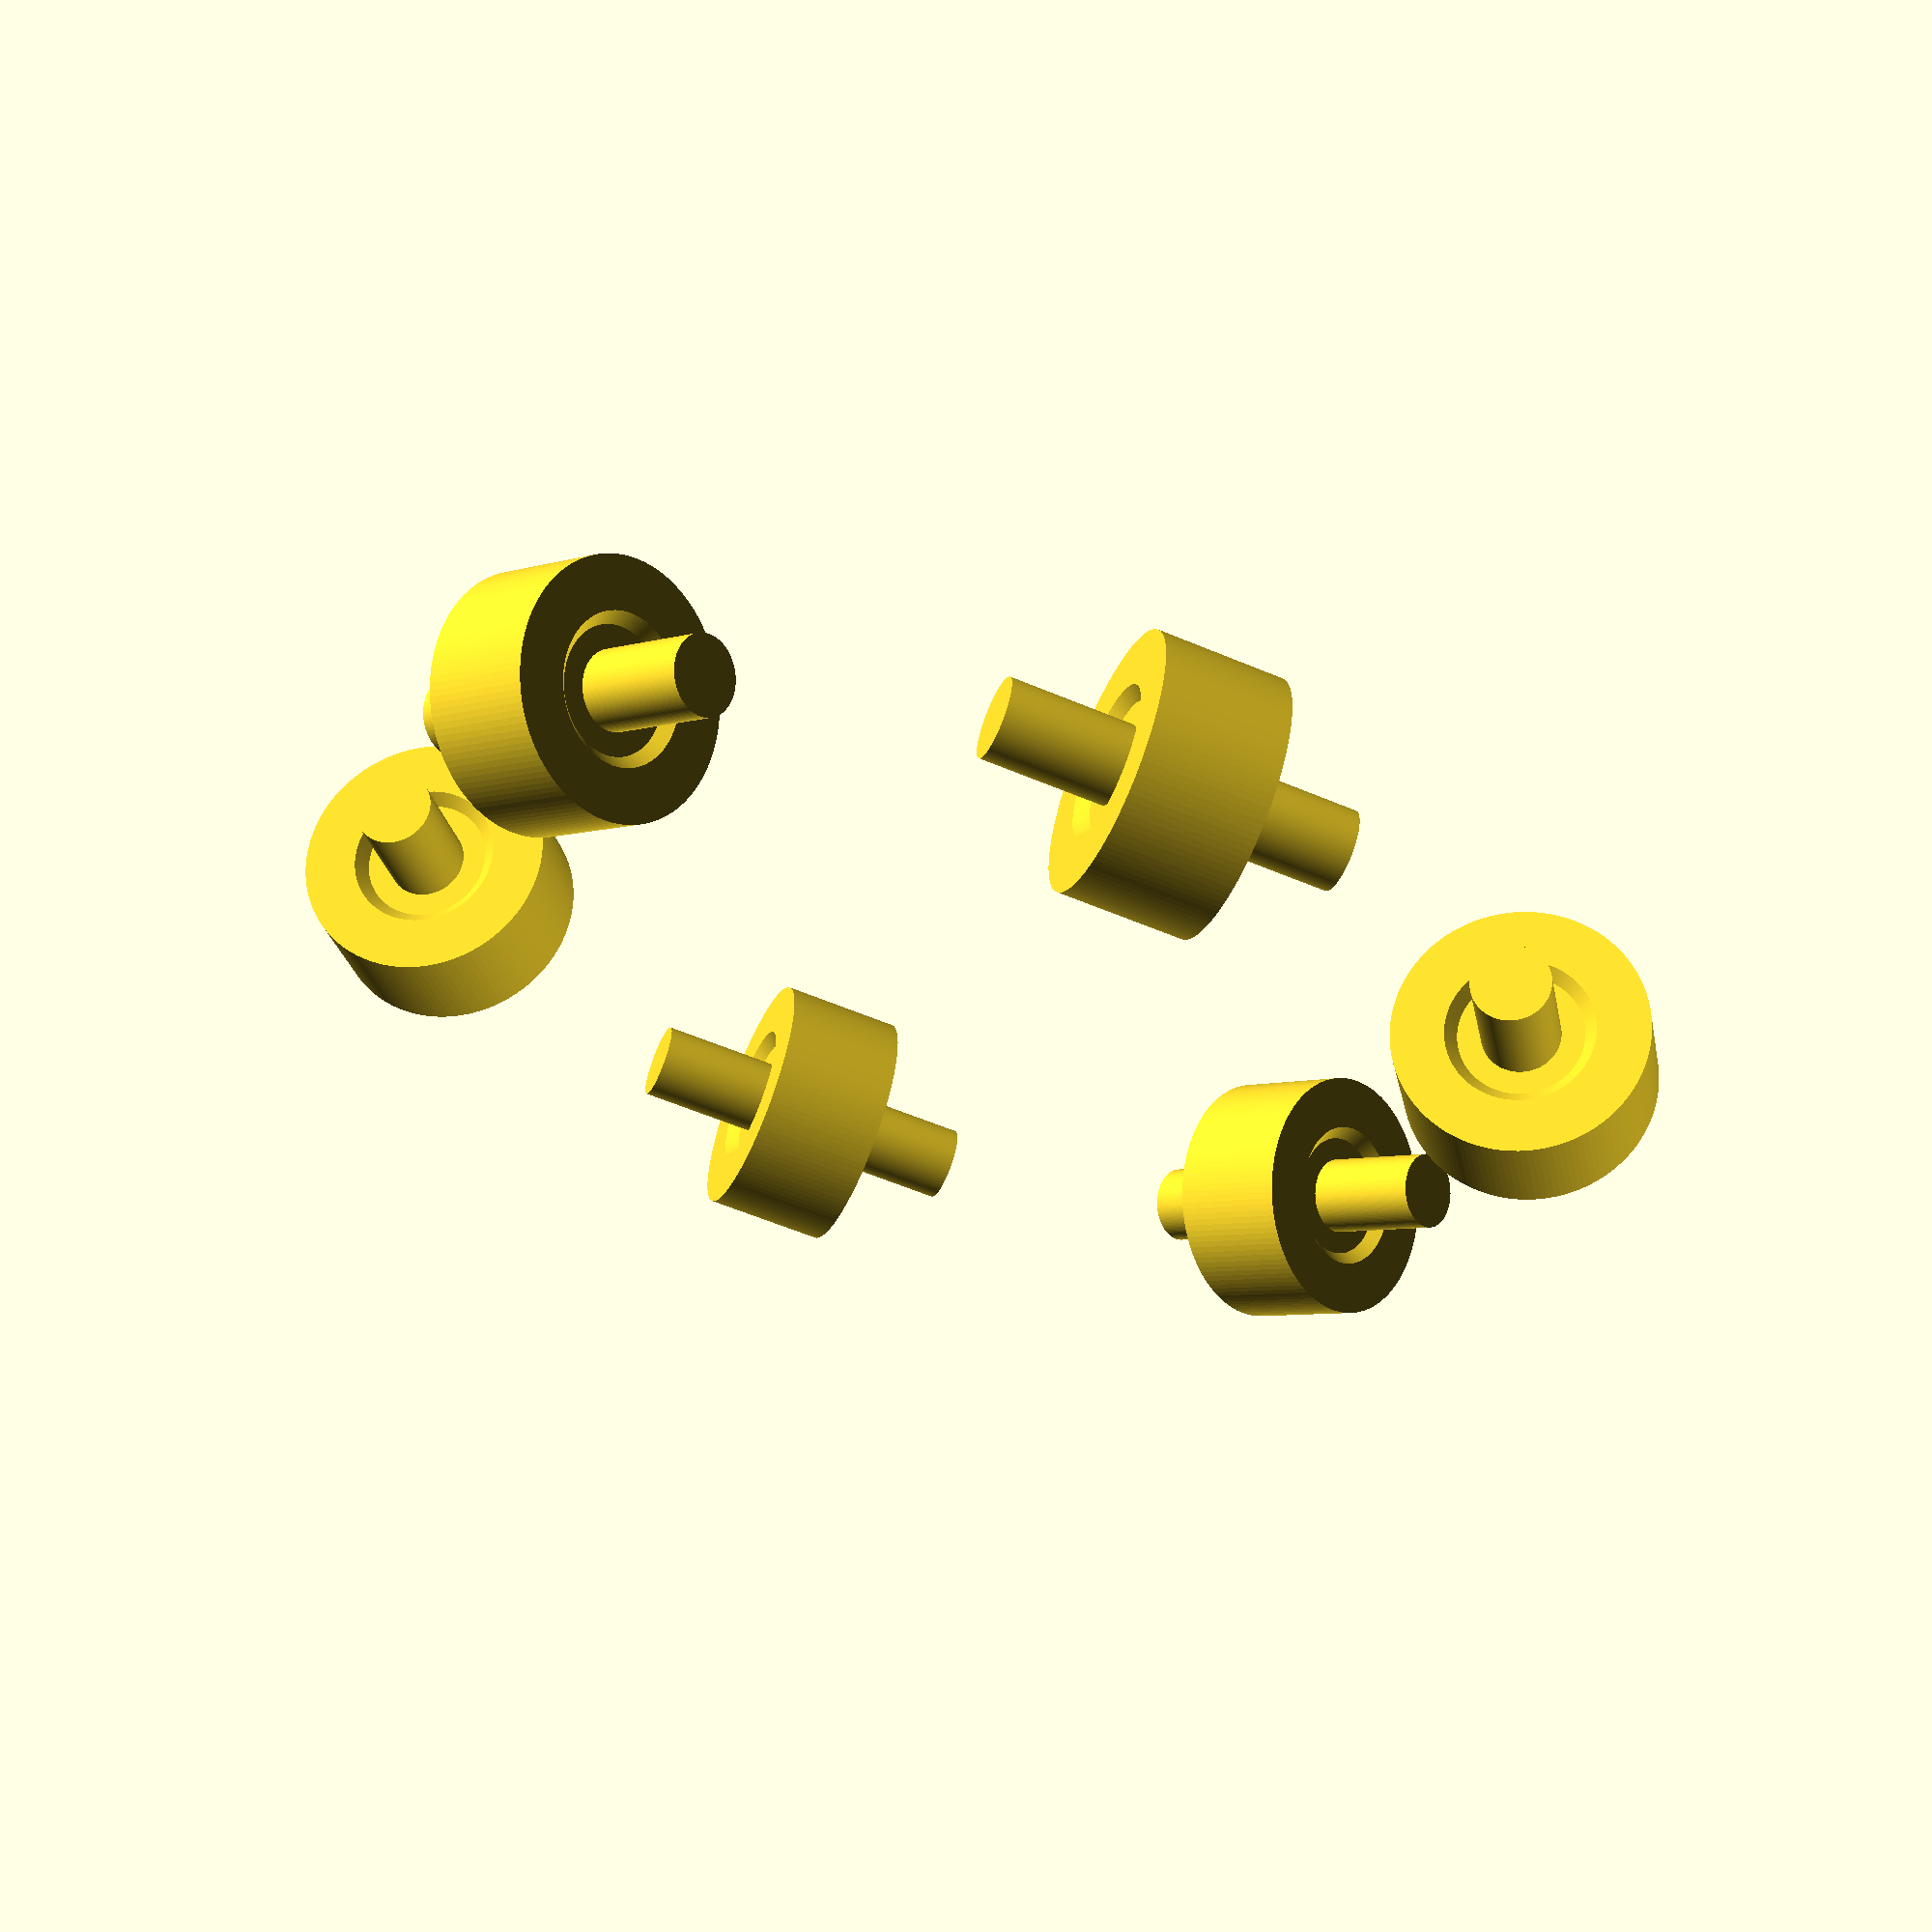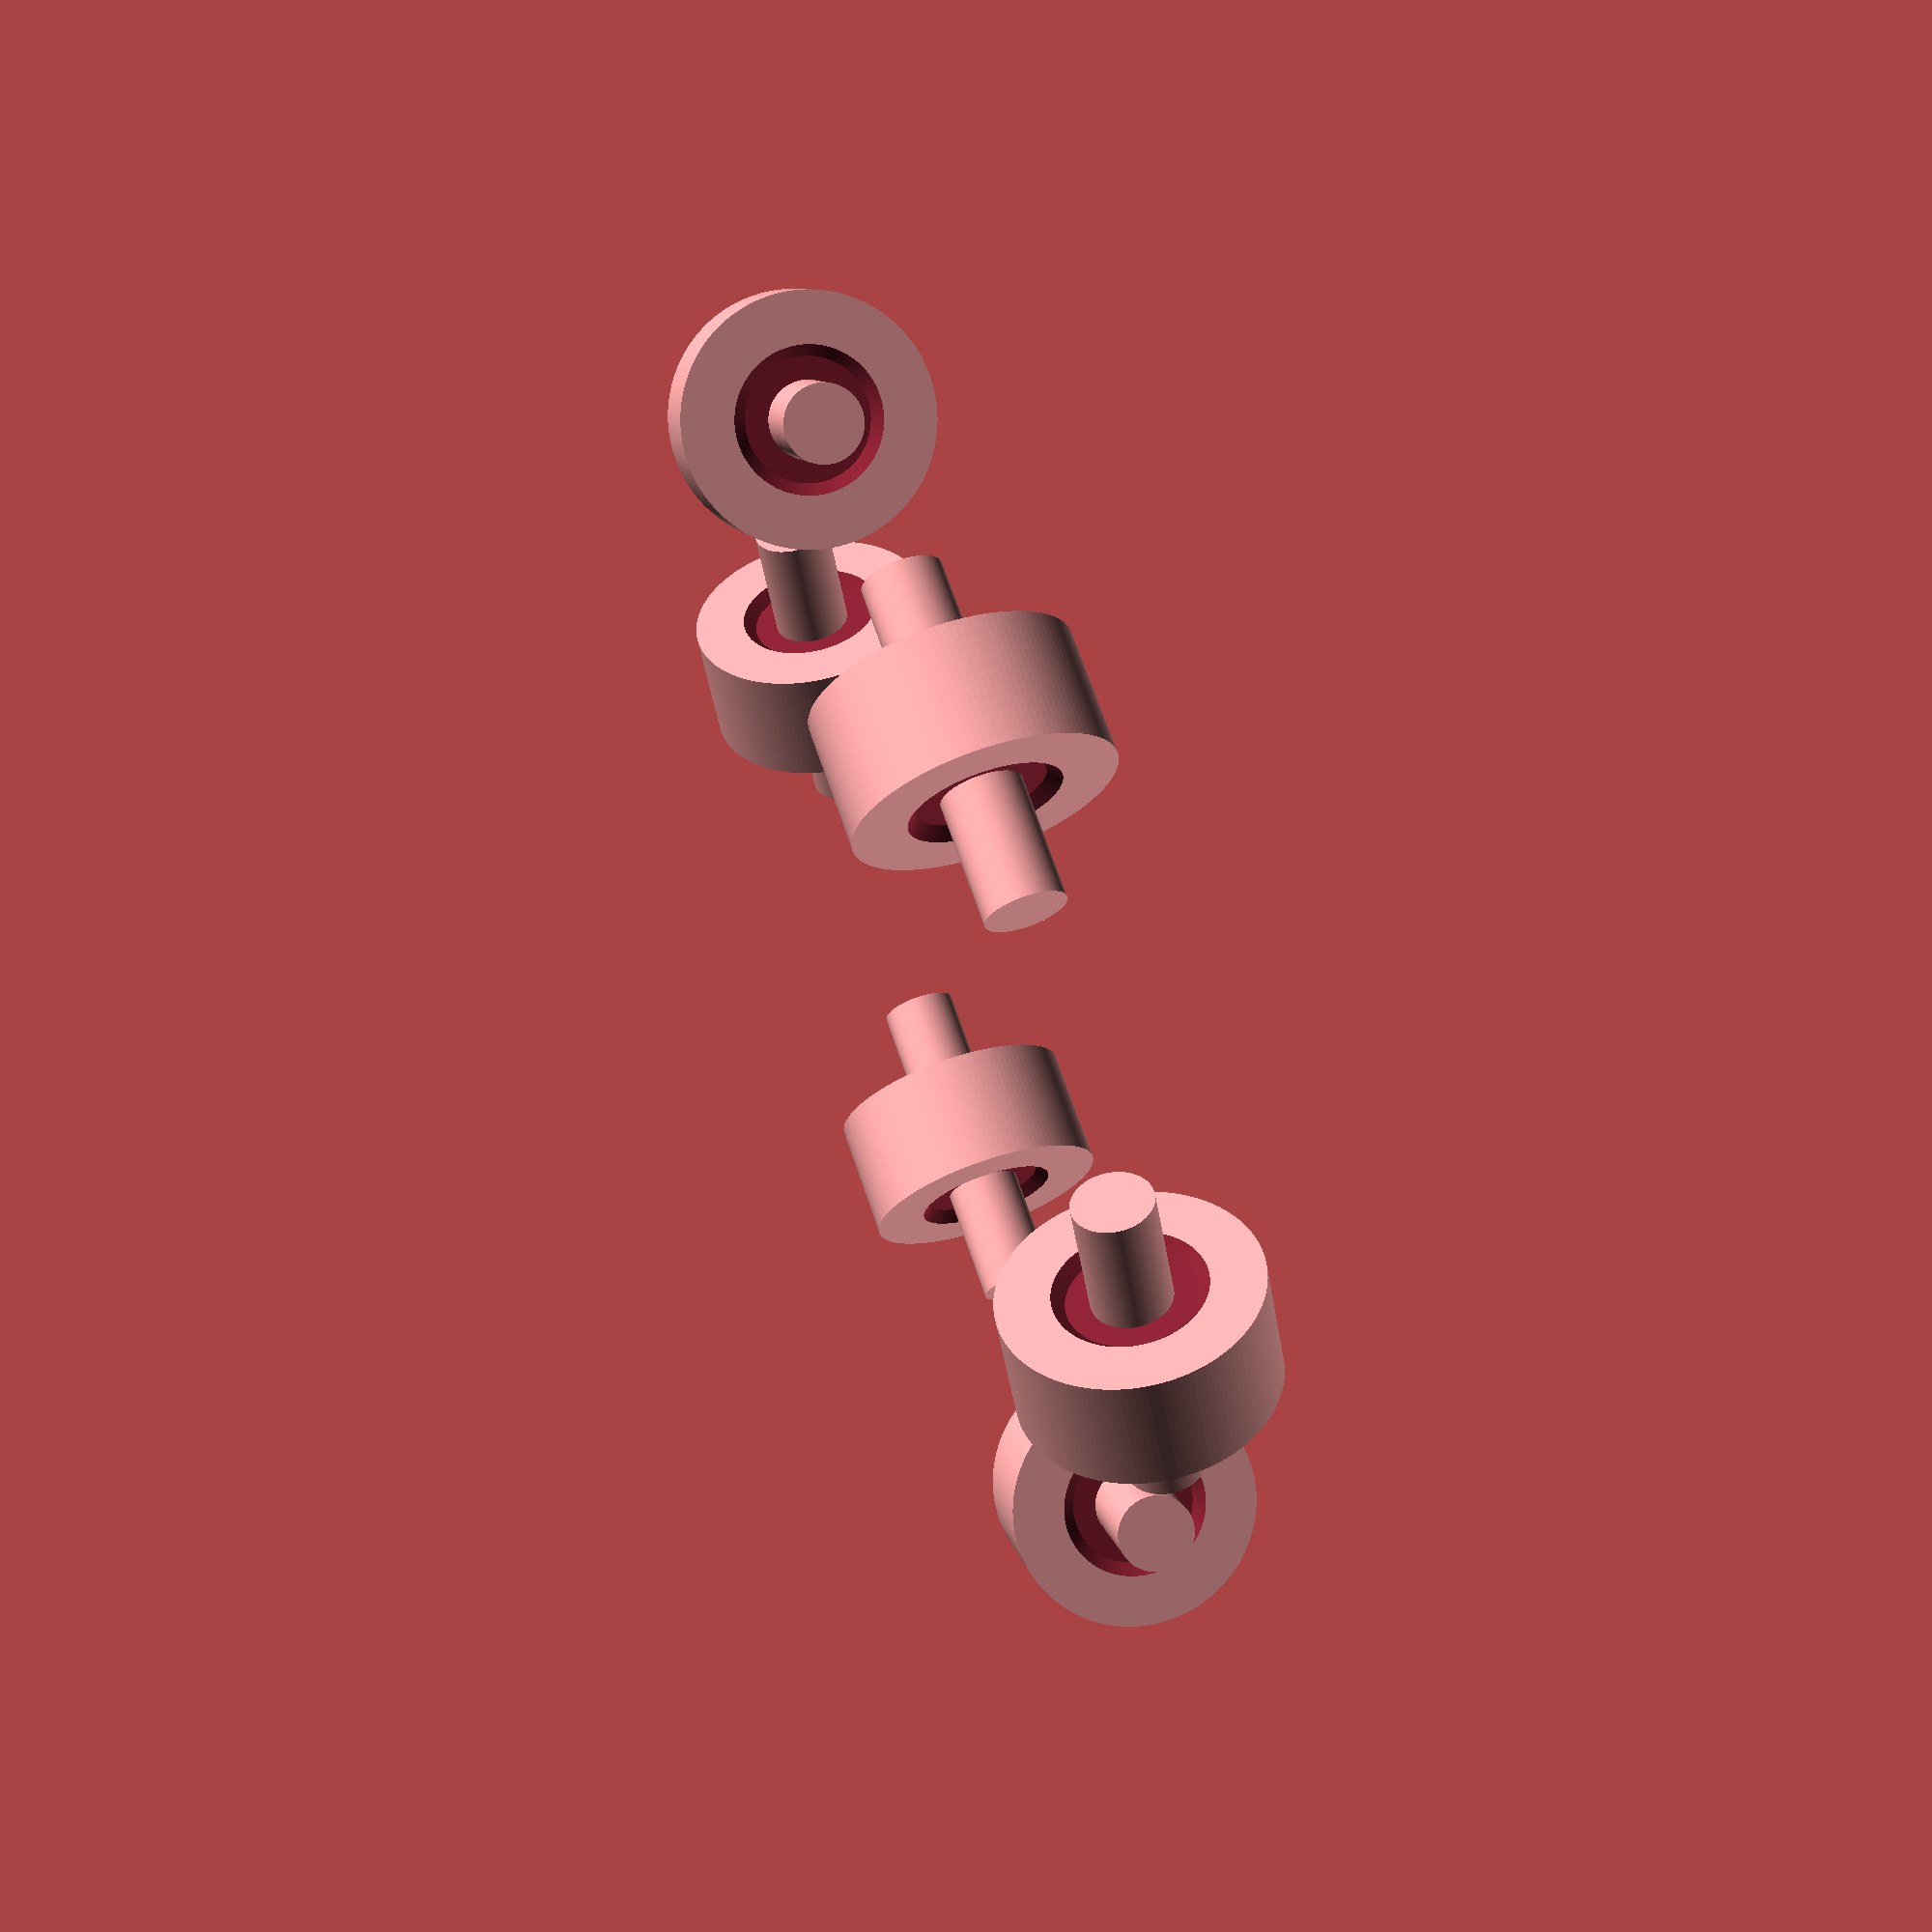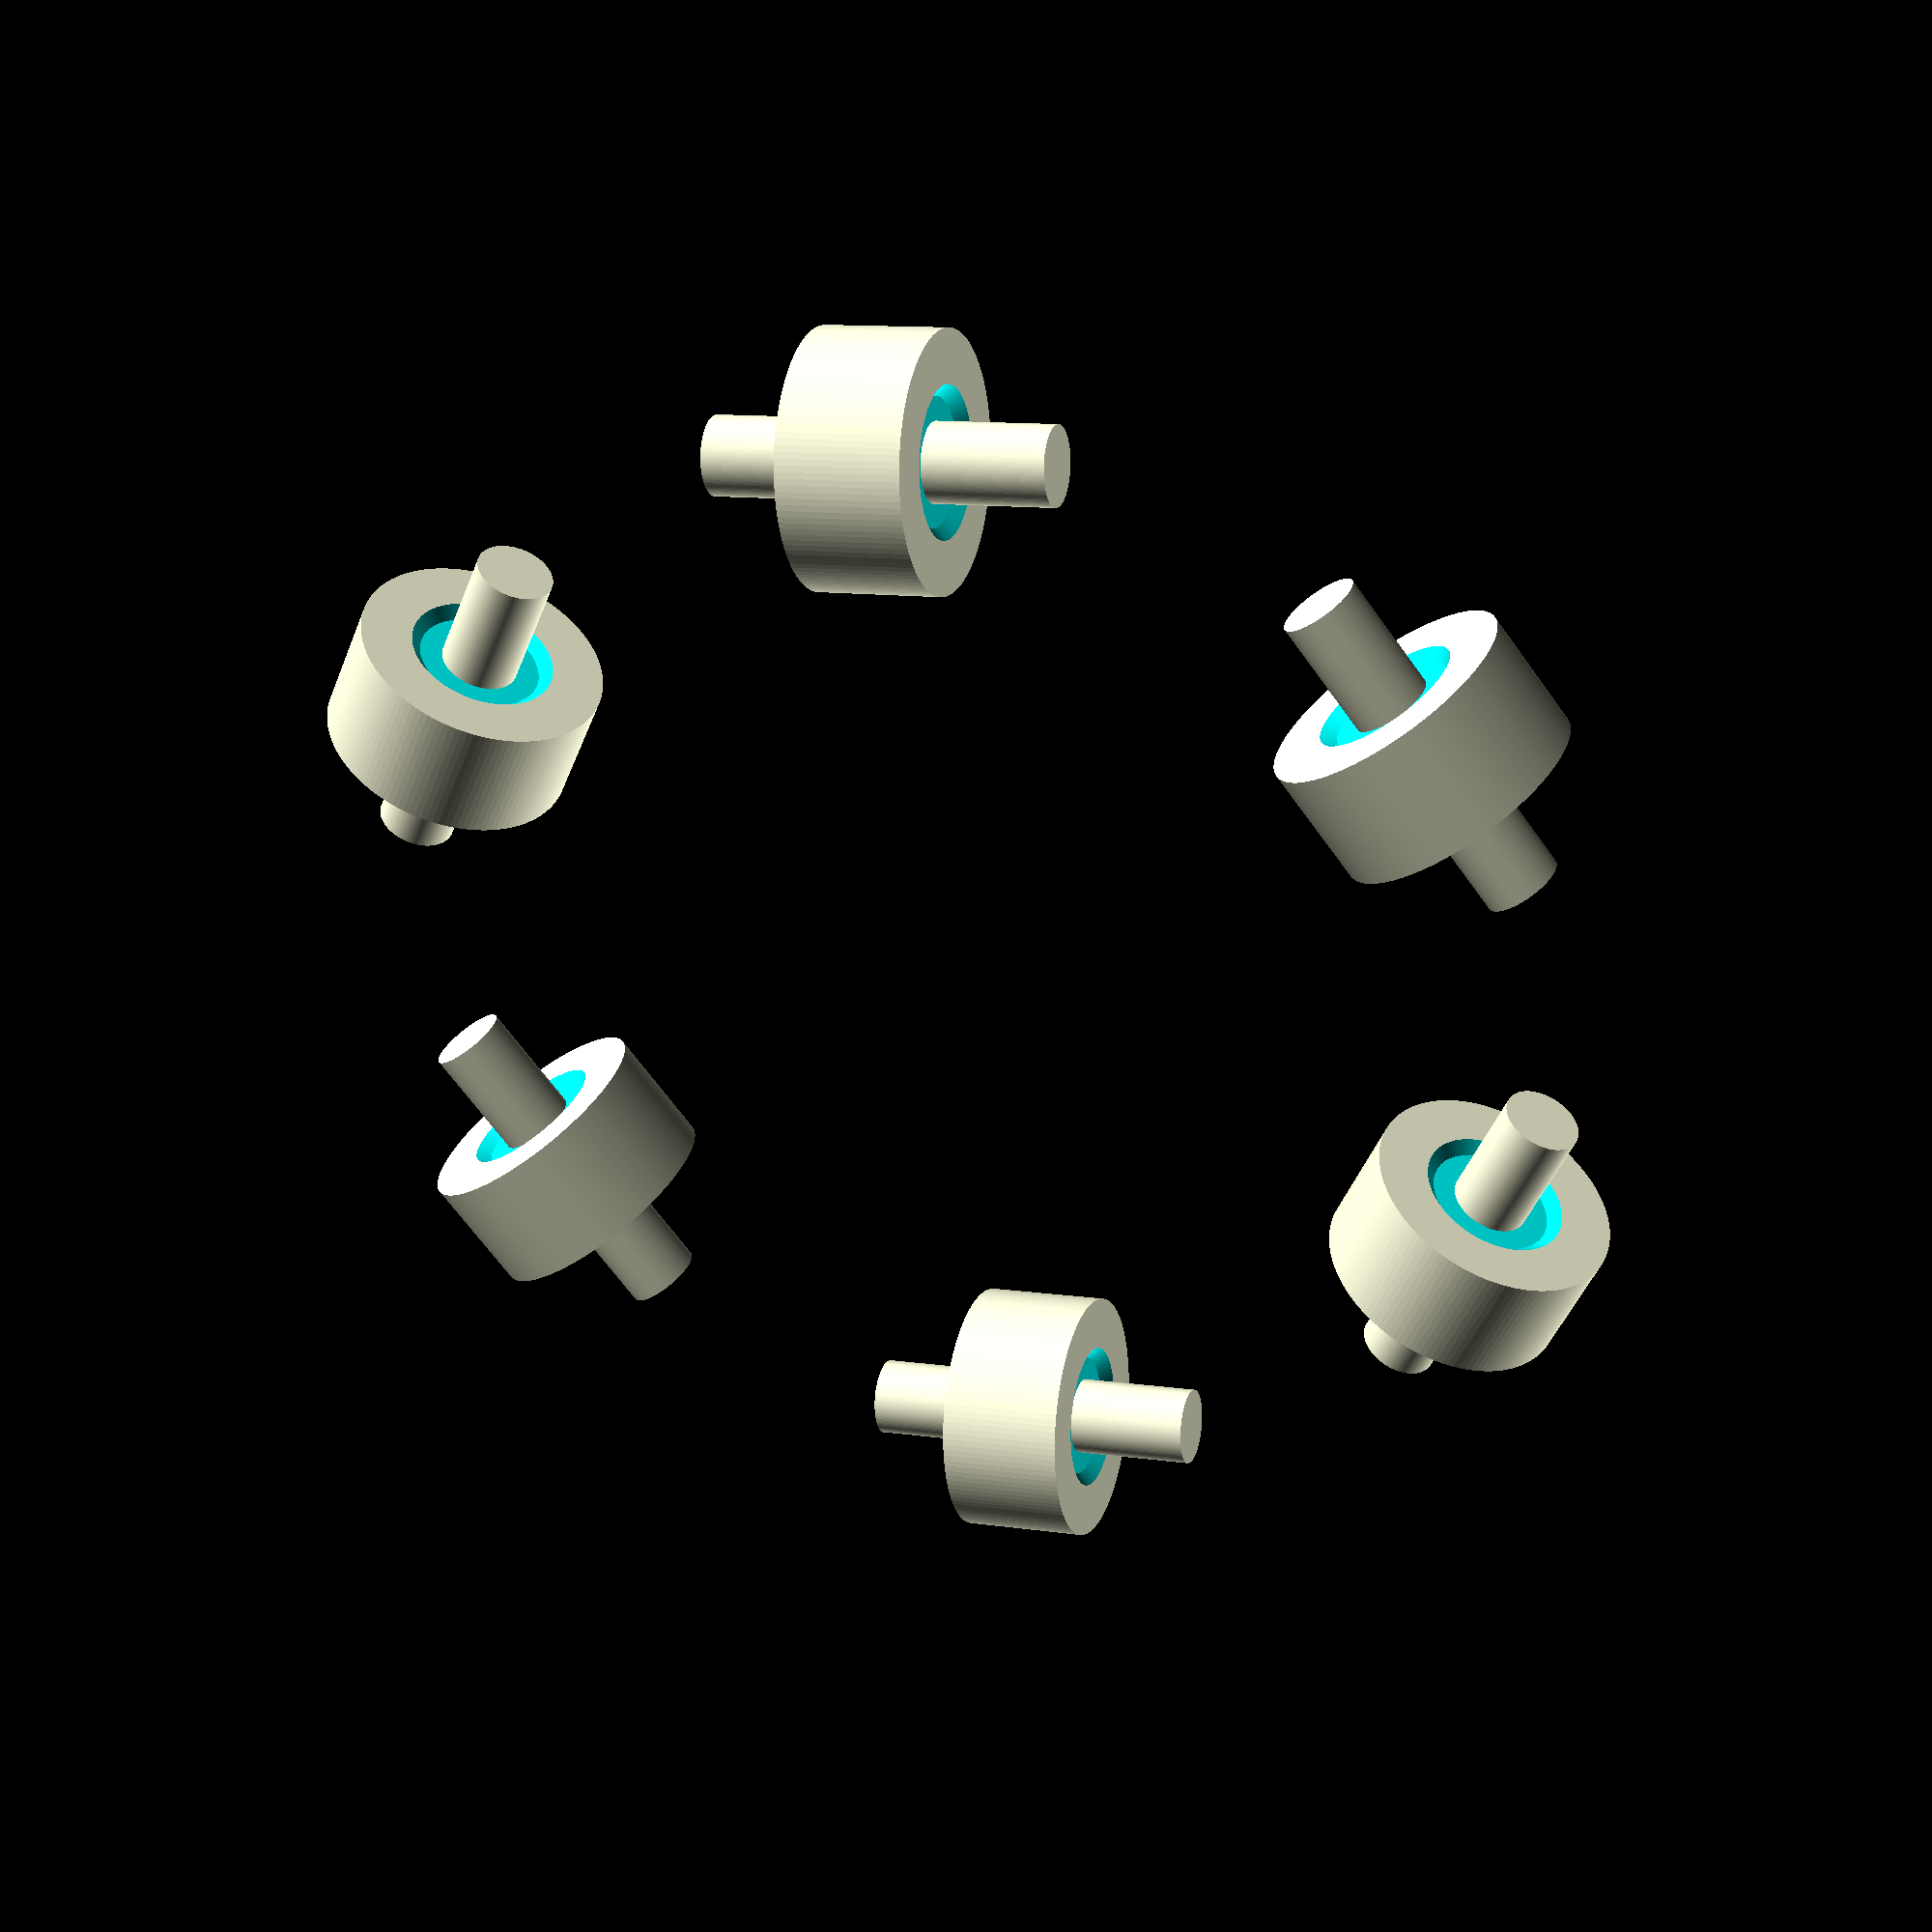
<openscad>
/*
RectangularSingleBallBearingGlideCutAway(   cutOuterD = 11,
                                         cutCenterHeight = 4.4,
                                         mountD = 5.4,
                                         mountHeight = 0.5,
                                         axleD = 3.4,
                                         axleXLength = 25,
                                         axleYLength = 20,
                                         axleDistX = 25,
                                         axleDistY = 35);
 */                                        
 RoundBallBearingGlideCutAway(   cutOuterD = 11,
                                 cutCenterHeight = 4.4,
                                 mountD = 5.4,
                                 mountHeight = 0.5,
                                 axleD = 3.4,
                                 axleLength = 15,
                                 axleDist = 50,
                                 numberOfSupports = 6);
                                         
module BallBearingCutAway(cutOuterD, cutCenterHeight, mountD, mountHeight)
{
    cutHeight = cutCenterHeight+2*mountHeight;
    difference()
    {
        cylinder(   d=cutOuterD,
                    h=cutHeight,
                    center=true,
                    $fn=128 );
        
        //Mounts
        translate([0,0,0.5*cutHeight-mountHeight])
        hull()
        {
            cylinder(   d=mountD,
                        h=0.1,
                        $fn=128);
            translate([0,0,mountHeight+0.1])
            cylinder(   d=mountD+2*(mountHeight+0.1),
                        h=0.1,
                        $fn=128);
        }
        translate([0,0,-0.5*cutHeight-0.2])
        hull()
        {
            cylinder(   d=mountD+2*(mountHeight+0.1),
                        h=0.1,
                        $fn=128);
            translate([0,0,mountHeight+0.1])
            cylinder(   d=mountD,
                        h=0.1,
                        $fn=128);
        }
    }
}

module SingleBallBearingOnAxleCutAway(  cutOuterD,
                                        cutCenterHeight,
                                        mountD,
                                        mountHeight,
                                        axleD,
                                        axleLength)
{
    BallBearingCutAway(cutOuterD, cutCenterHeight, mountD, mountHeight);
    cylinder(d=axleD,h=axleLength, center=true, $fn=128);
}

module DoubleBallBearingOnAxleCutAway(  cutOuterD,
                                        cutCenterHeight,
                                        mountD,
                                        mountHeight,
                                        axleD,
                                        axleLength,
                                        ballBearingDist)
{
    translate([0,0,0.5*ballBearingDist])
    BallBearingCutAway(cutOuterD, cutCenterHeight, mountD, mountHeight);
    translate([0,0,-0.5*ballBearingDist])
    BallBearingCutAway(cutOuterD, cutCenterHeight, mountD, mountHeight);
    cylinder(d=axleD,h=axleLength, center=true, $fn=128);
}

module TwoAxleSingleBallBearingGlideCutAway(cutOuterD,
                                            cutCenterHeight,
                                            mountD,
                                            mountHeight,
                                            axleD,
                                            axleLength,
                                            axleDist)
{
    translate([0,0.5*axleDist,0])
    rotate([0,90,0])
    SingleBallBearingOnAxleCutAway( cutOuterD,
                                    cutCenterHeight,
                                    mountD,
                                    mountHeight,
                                    axleD,
                                    axleLength);
    
    translate([0,-0.5*axleDist,0])
    rotate([0,90,0])
    SingleBallBearingOnAxleCutAway( cutOuterD,
                                    cutCenterHeight,
                                    mountD,
                                    mountHeight,
                                    axleD,
                                    axleLength);
}

module TwoAxleDoubleBallBearingGlideCutAway(cutOuterD,
                                            cutCenterHeight,
                                            mountD,
                                            mountHeight,
                                            axleD,
                                            axleLength,
                                            ballBearingDist,
                                            axleDist)
{
    translate([0,0.5*axleDist,0])
    rotate([0,90,0])
    DoubleBallBearingOnAxleCutAway( cutOuterD,
                                    cutCenterHeight,
                                    mountD,
                                    mountHeight,
                                    axleD,
                                    axleLength,
                                    ballBearingDist,
                                    axleDist);
    
    translate([0,-0.5*axleDist,0])
    rotate([0,90,0])
    DoubleBallBearingOnAxleCutAway( cutOuterD,
                                    cutCenterHeight,
                                    mountD,
                                    mountHeight,
                                    axleD,
                                    axleLength,
                                    ballBearingDist,
                                    axleDist);
}

module RectangularSingleBallBearingGlideCutAway( cutOuterD,
                                                 cutCenterHeight,
                                                 mountD,
                                                 mountHeight,
                                                 axleD,
                                                 axleXLength,
                                                 axleYLength,
                                                 axleDistX,
                                                 axleDistY )
{
    
    TwoAxleSingleBallBearingGlideCutAway(   cutOuterD,
                                            cutCenterHeight,
                                            mountD,
                                            mountHeight,
                                            axleD,
                                            axleXLength,
                                            axleDistX);
    
    rotate([0,0,90])
    TwoAxleSingleBallBearingGlideCutAway(   cutOuterD,
                                            cutCenterHeight,
                                            mountD,
                                            mountHeight,
                                            axleD,
                                            axleYLength,
                                            axleDistY);                                  
}


module RectangularDoubleBallBearingGlideCutAway( cutOuterD,
                                                 cutCenterHeight,
                                                 mountD,
                                                 mountHeight,
                                                 axleD,
                                                 axleXLength,
                                                 axleYLength,
                                                 axleXBallBearingDist,
                                                 axleYBallBearingDist,
                                                 axleDistX,
                                                 axleDistY )
{
    
    TwoAxleDoubleBallBearingGlideCutAway(   cutOuterD,
                                            cutCenterHeight,
                                            mountD,
                                            mountHeight,
                                            axleD,
                                            axleXLength,
                                            axleXBallBearingDist,
                                            axleDistX);
    
    rotate([0,0,90])
    TwoAxleDoubleBallBearingGlideCutAway(   cutOuterD,
                                            cutCenterHeight,
                                            mountD,
                                            mountHeight,
                                            axleD,
                                            axleYLength,
                                            axleYBallBearingDist,
                                            axleDistY);                                  
}

module RoundBallBearingGlideCutAway(cutOuterD,
                                    cutCenterHeight,
                                    mountD,
                                    mountHeight,
                                    axleD,
                                    axleLength,
                                    axleDist,
                                    numberOfSupports)
{
    for(i=[0:numberOfSupports-1])
    {
        rotate([0,0,i*(360/numberOfSupports)])
        translate([0,0.5*axleDist,0])
        rotate([0,90,0])
        SingleBallBearingOnAxleCutAway( cutOuterD,
                                        cutCenterHeight,
                                        mountD,
                                        mountHeight,
                                        axleD,
                                        axleLength);
    } 
}
</openscad>
<views>
elev=292.4 azim=100.8 roll=194.3 proj=p view=solid
elev=109.7 azim=359.2 roll=108.9 proj=p view=wireframe
elev=144.5 azim=51.9 roll=161.9 proj=p view=wireframe
</views>
